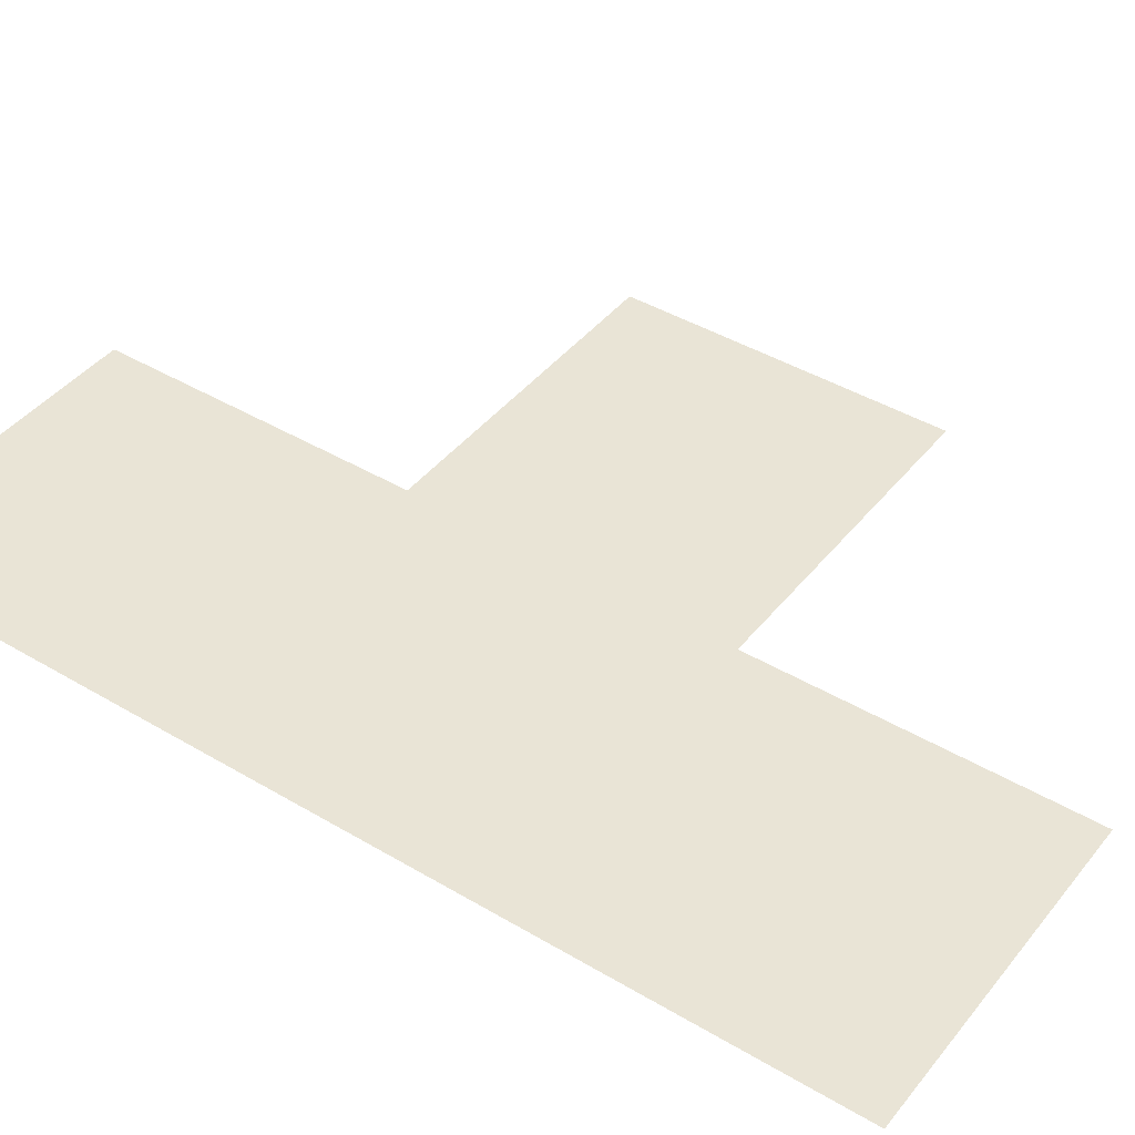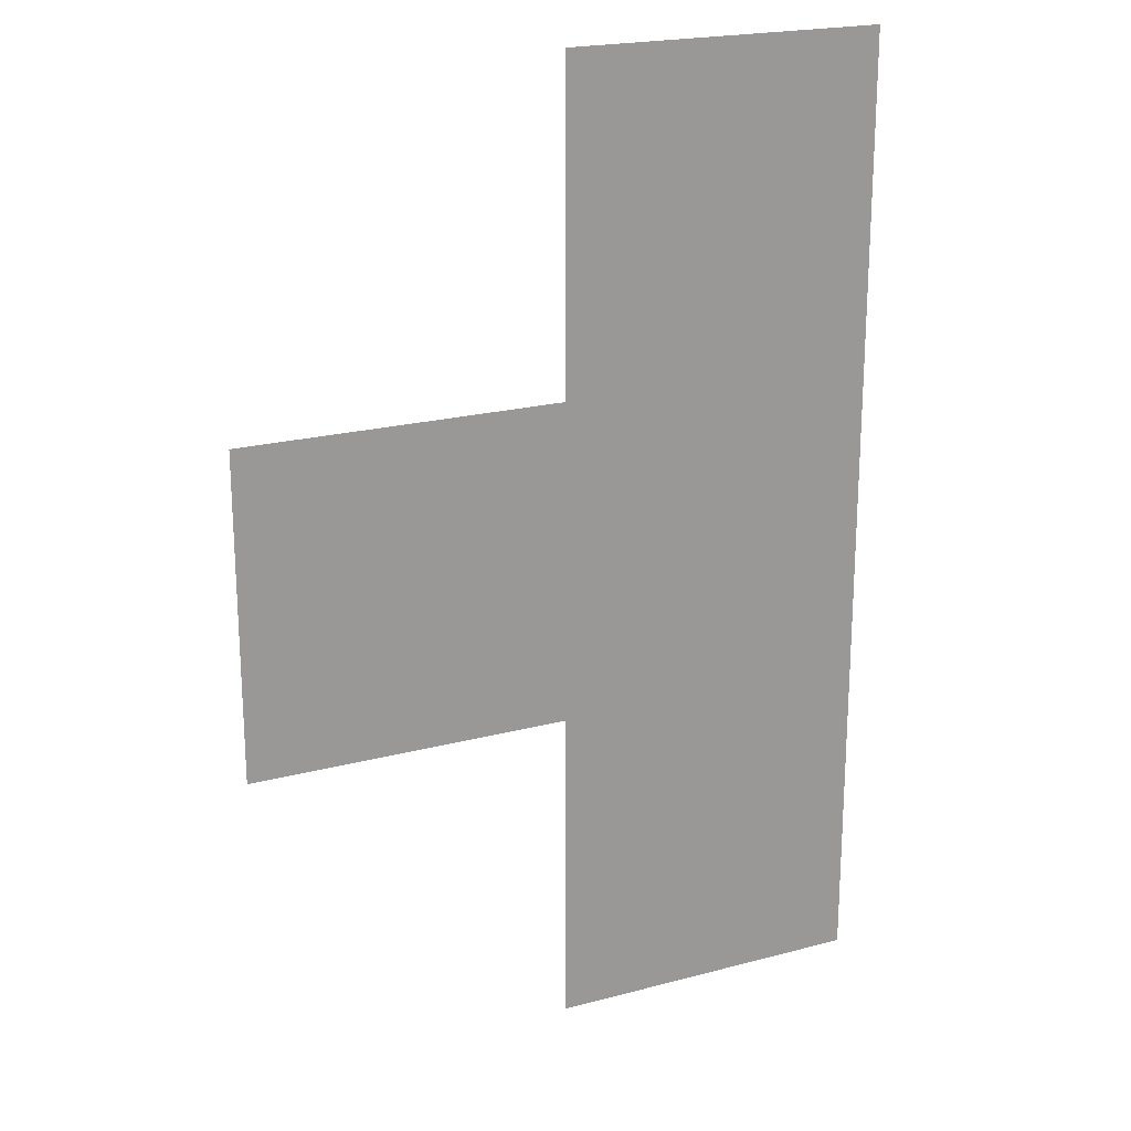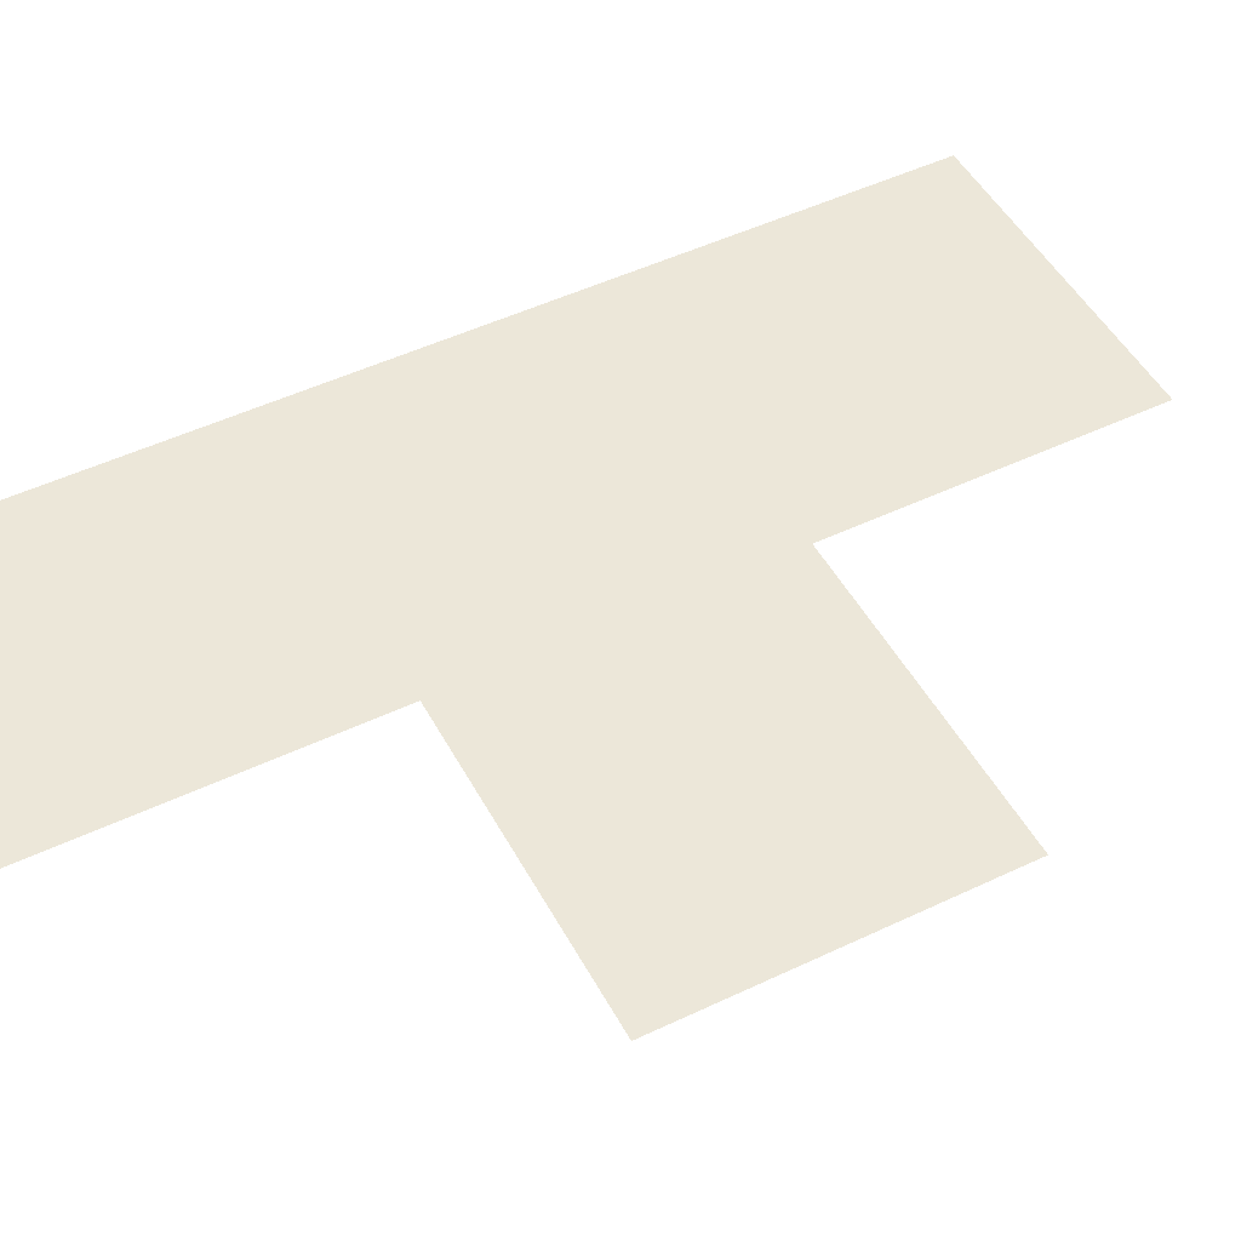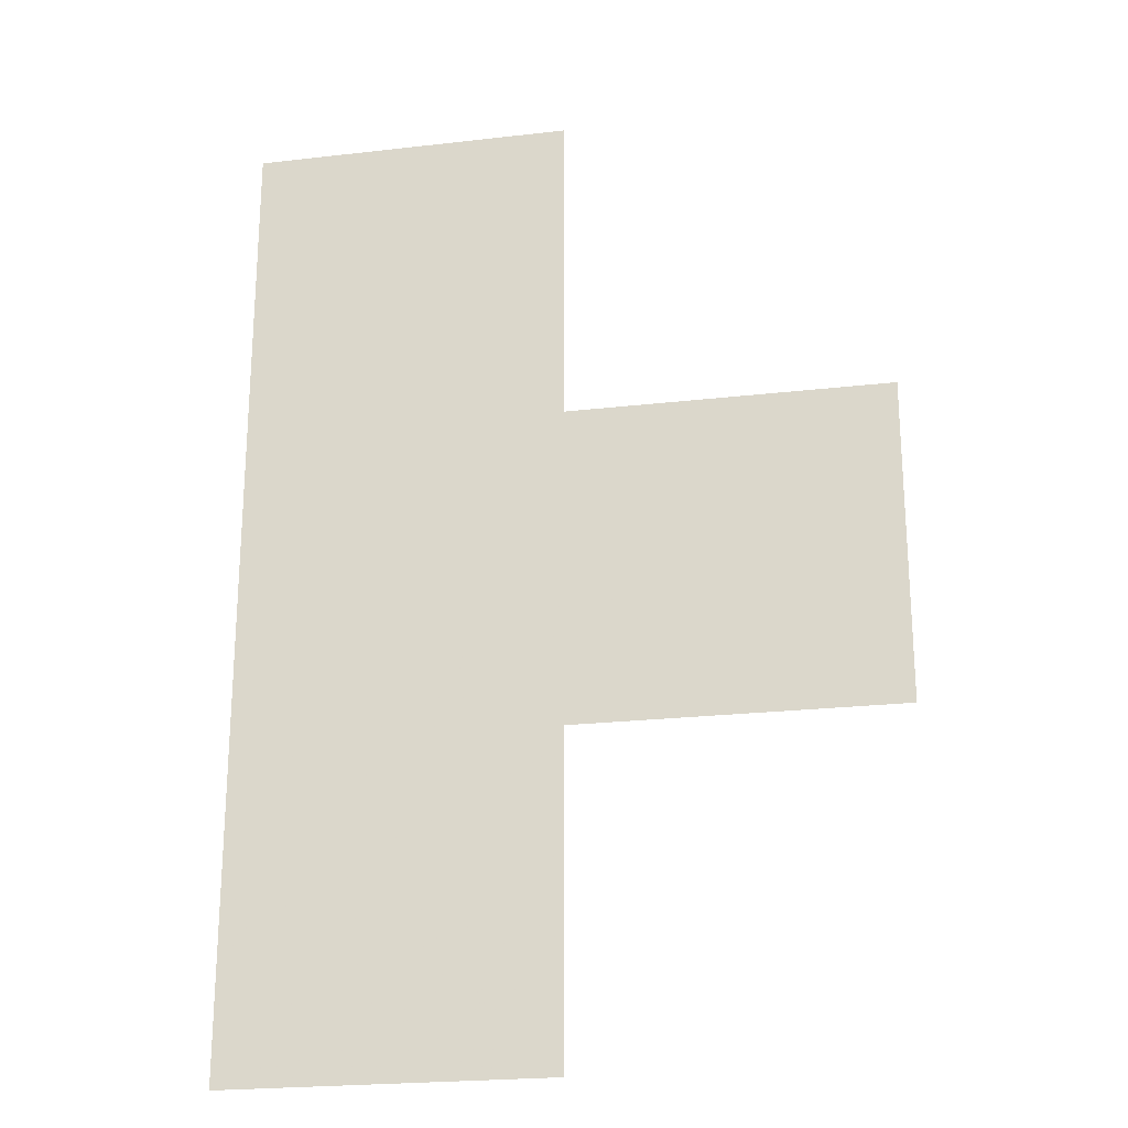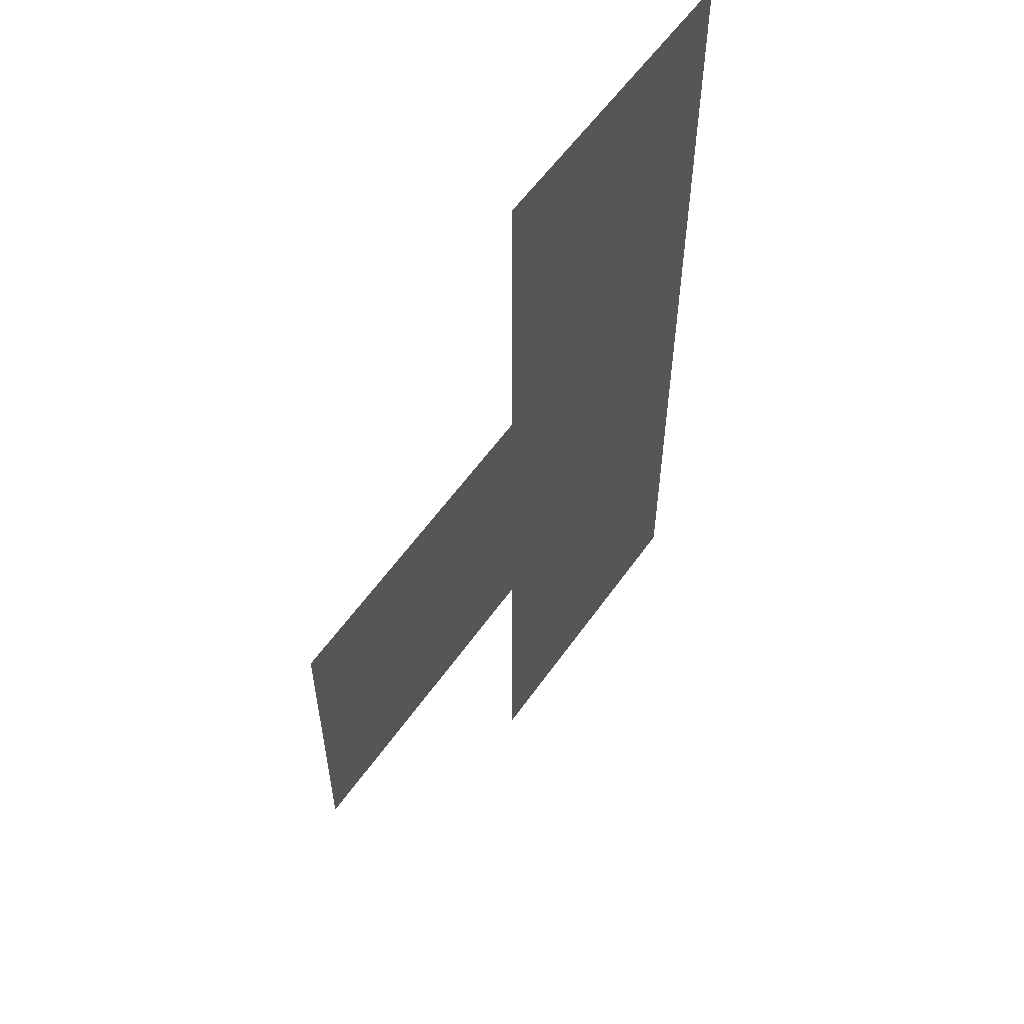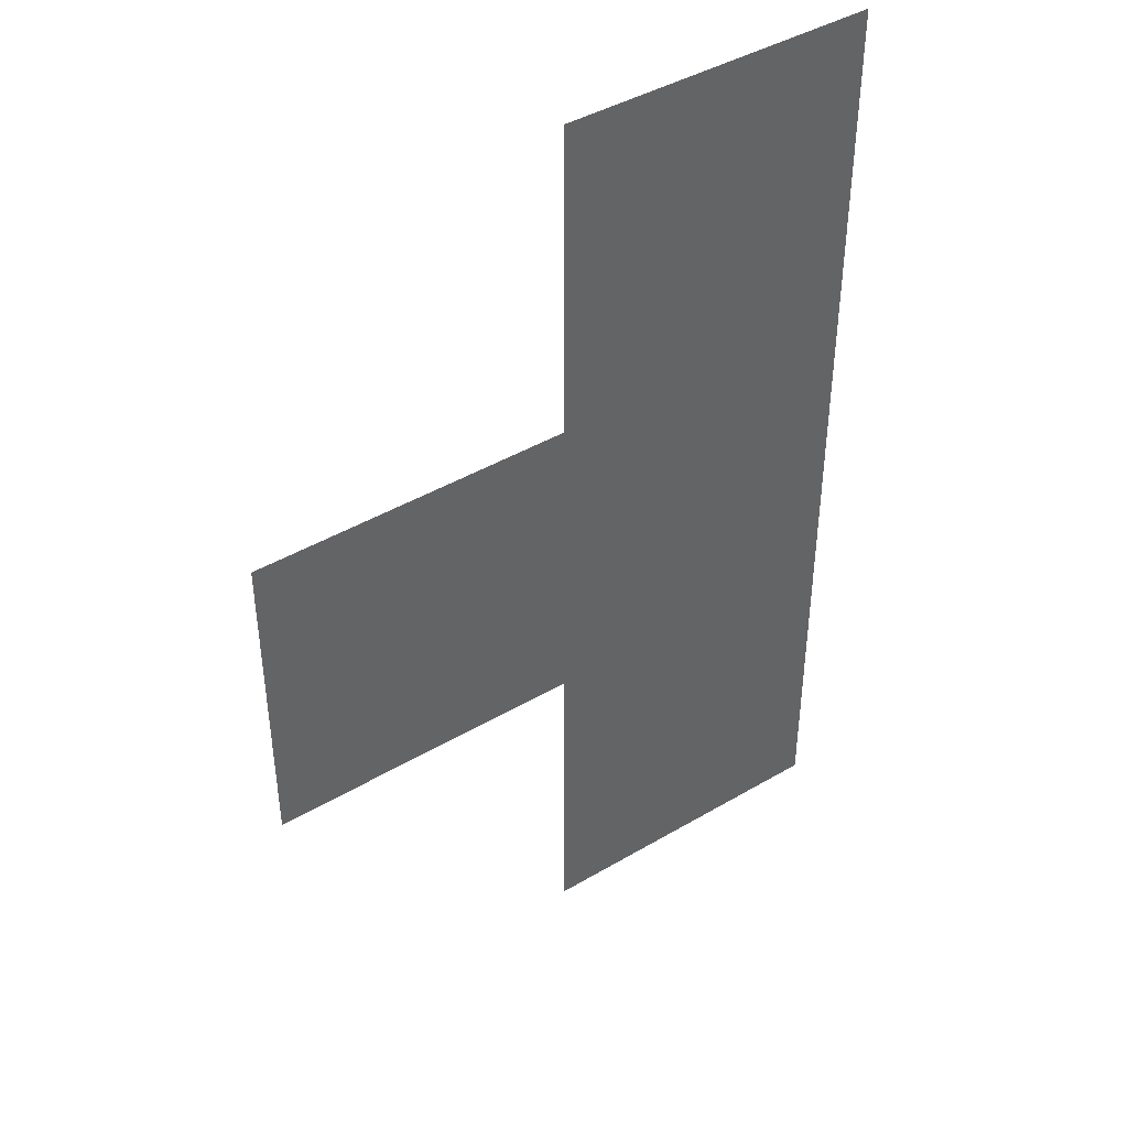
<metadata>
{"format":"obj","ext":"obj","renderer":"f3d","projection":"perspective","resolution":1024,"background":"white","views":[{"elev":42.6,"azim":125.4,"up":"+Z"},{"elev":21.1,"azim":-25.4,"up":"+Y"},{"elev":49.6,"azim":-117.7,"up":"+Z"},{"elev":-23.0,"azim":-168.9,"up":"+Y"},{"elev":57.9,"azim":-55.2,"up":"+Y"},{"elev":42.7,"azim":-35.1,"up":"+Y"}]}
</metadata>
<code>
v 10.5 7.5 0
v 10.5 8.5 0
v 11.5 6.5 0
v 11.5 7.5 0
v 11.5 8.5 0
v 11.5 9.5 0
v 12.5 6.5 0
v 12.5 7.5 0
v 12.5 8.5 0
v 12.5 9.5 0
f 1 5 2
f 1 4 5
f 3 8 4
f 3 7 8
f 4 9 5
f 4 8 9
f 5 10 6
f 5 9 10

</code>
